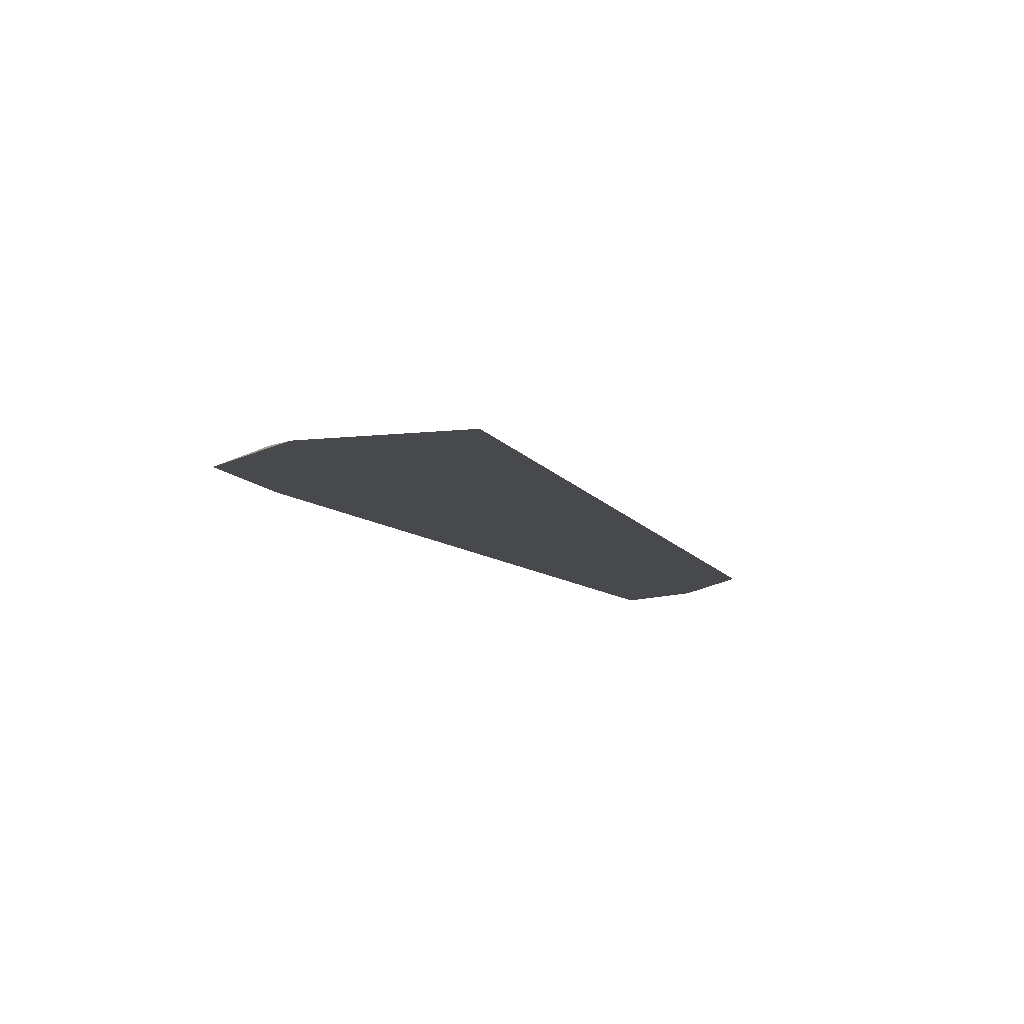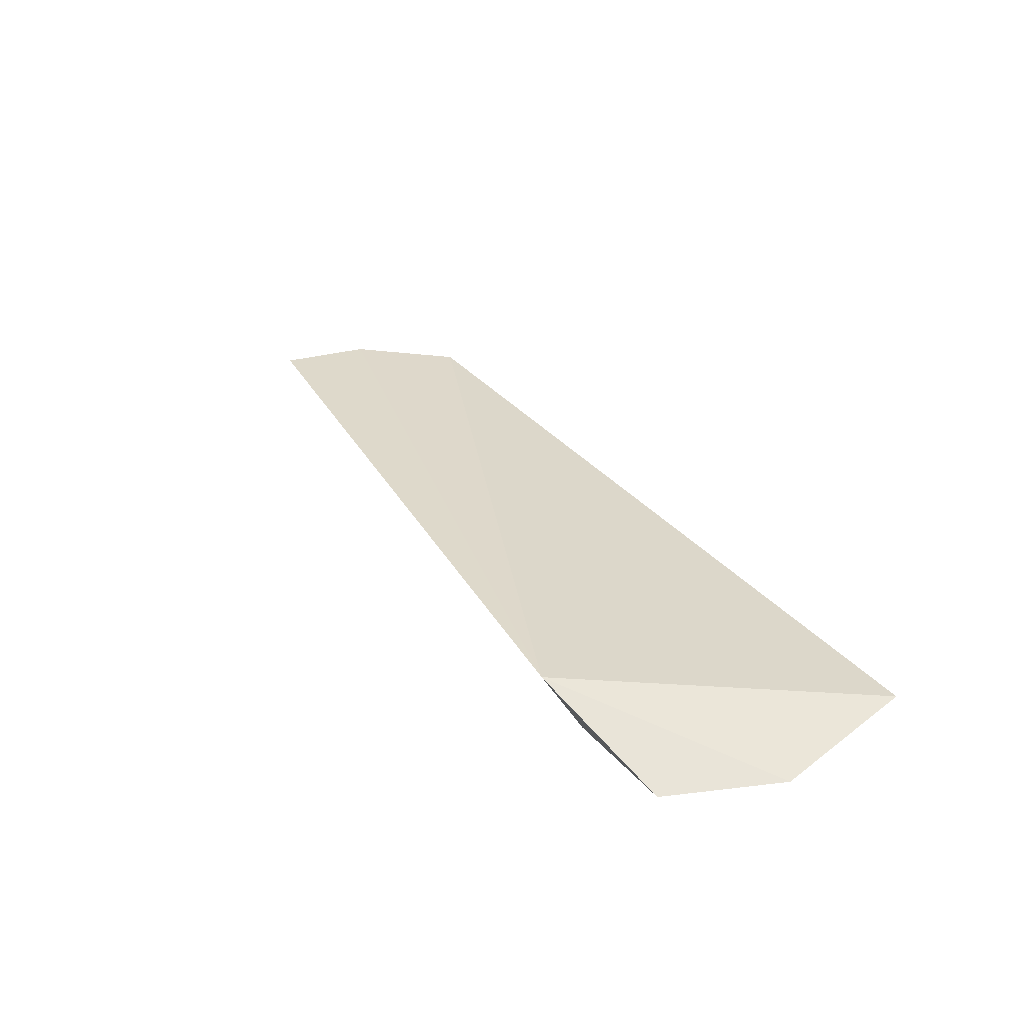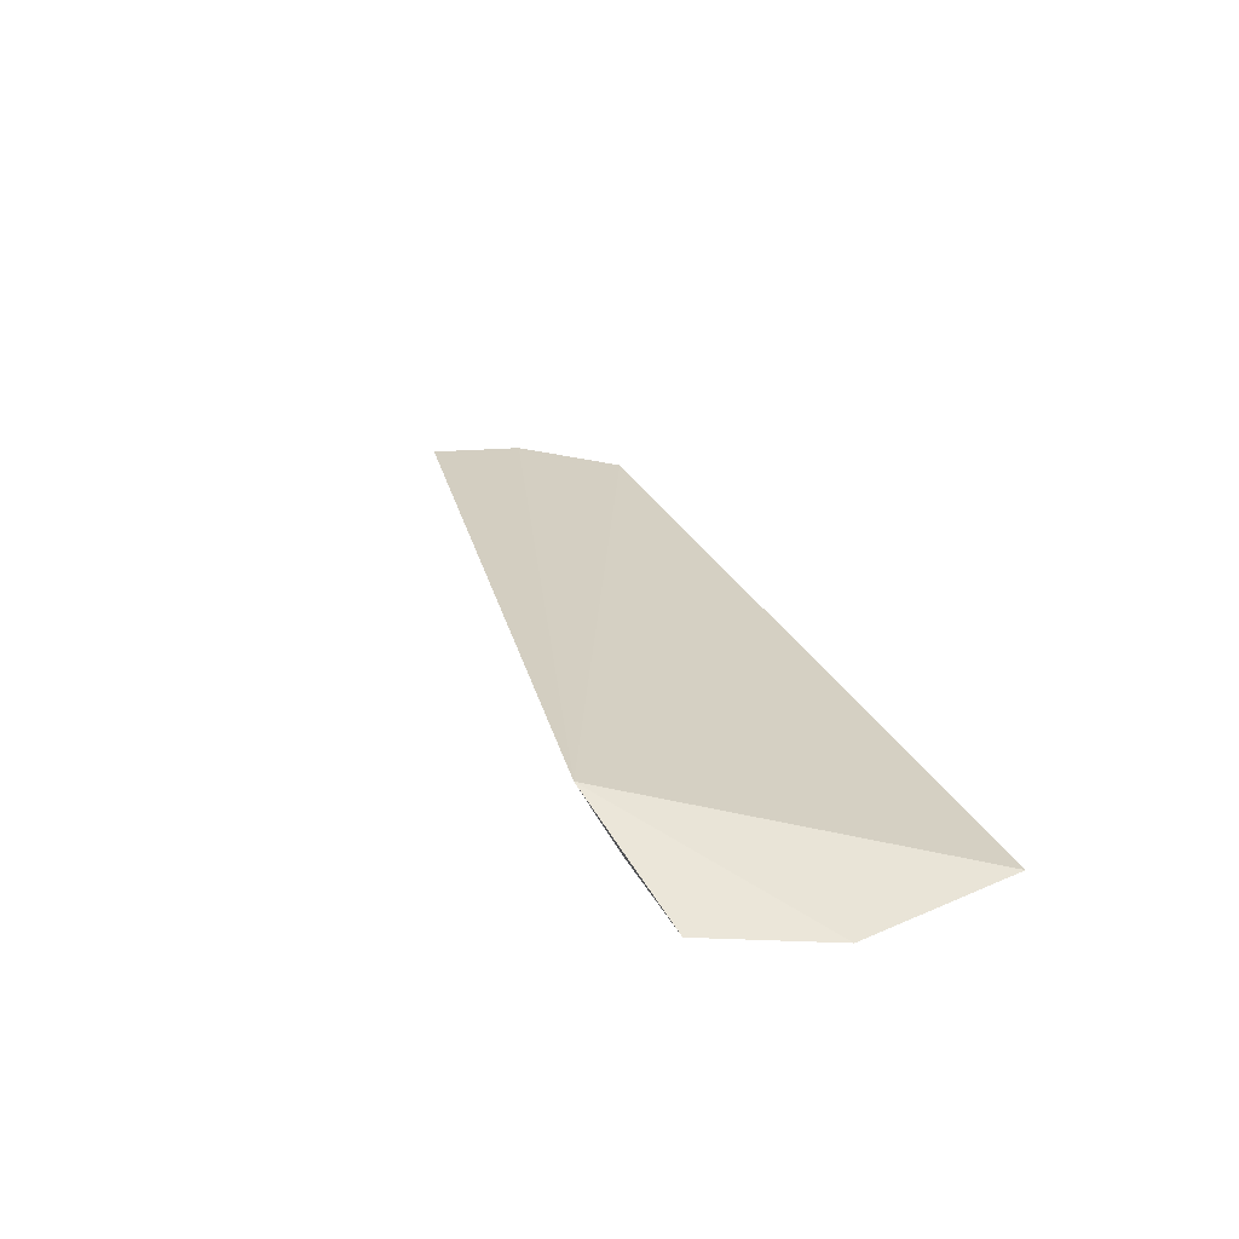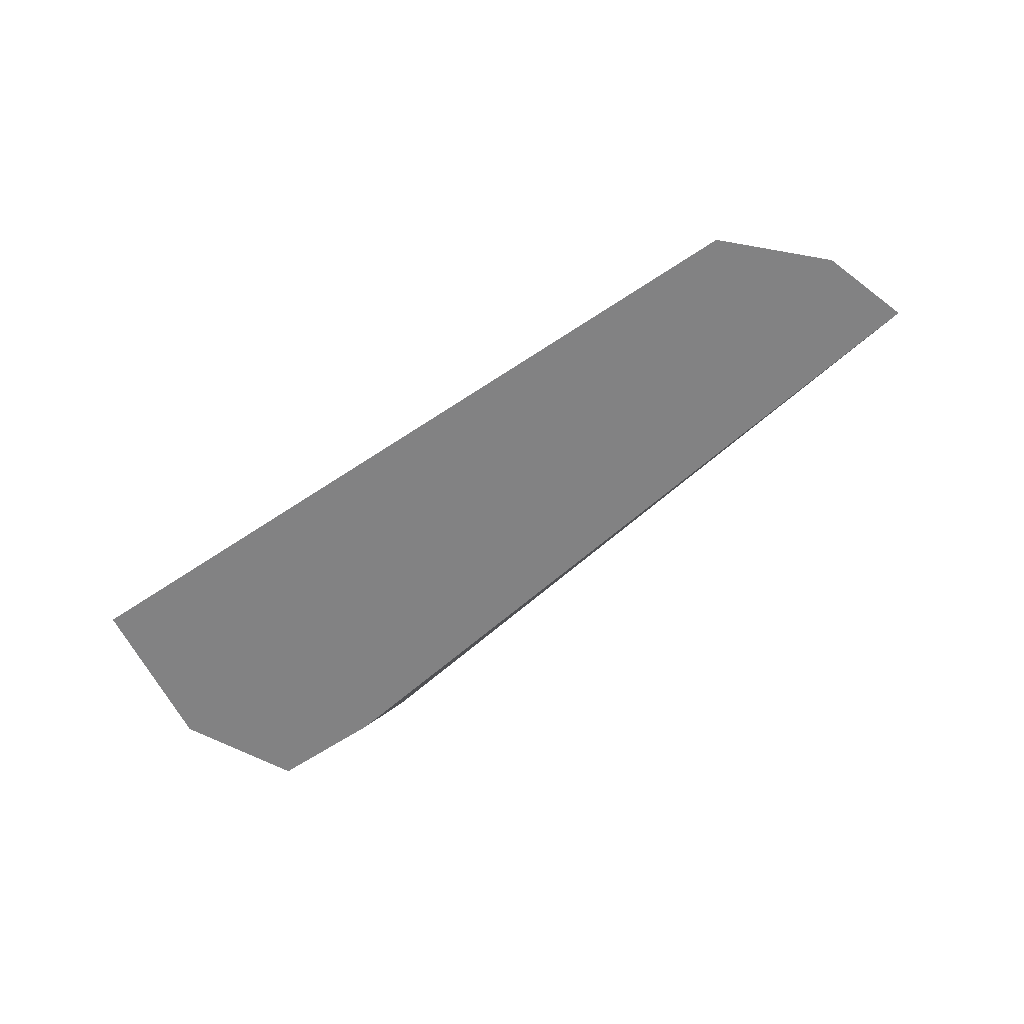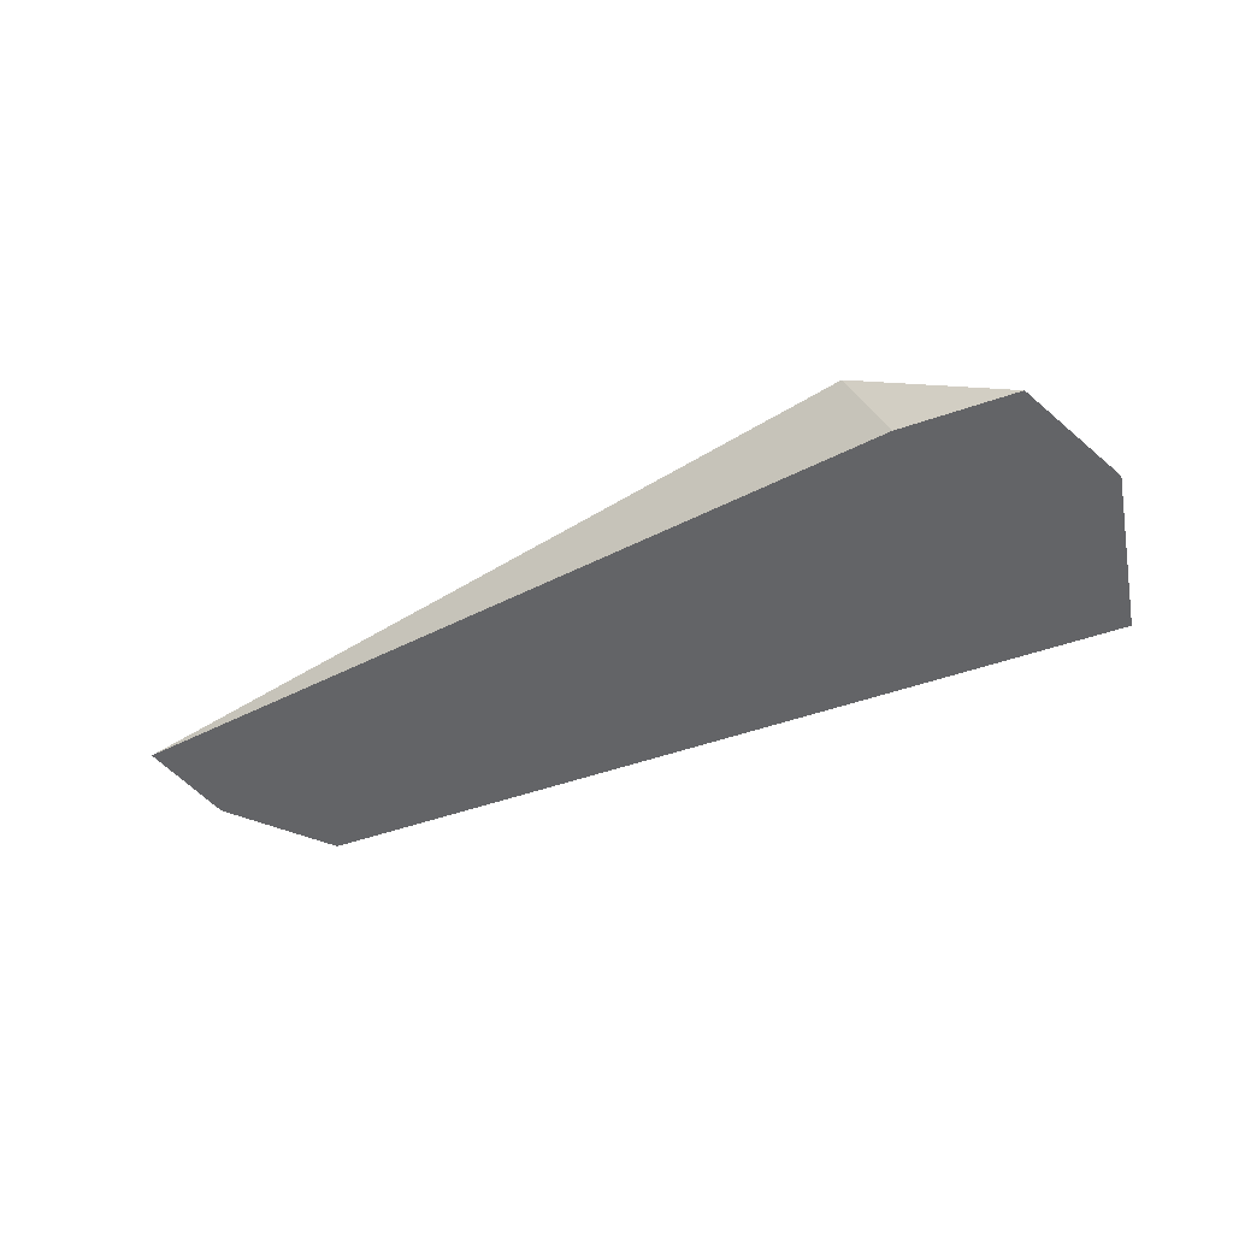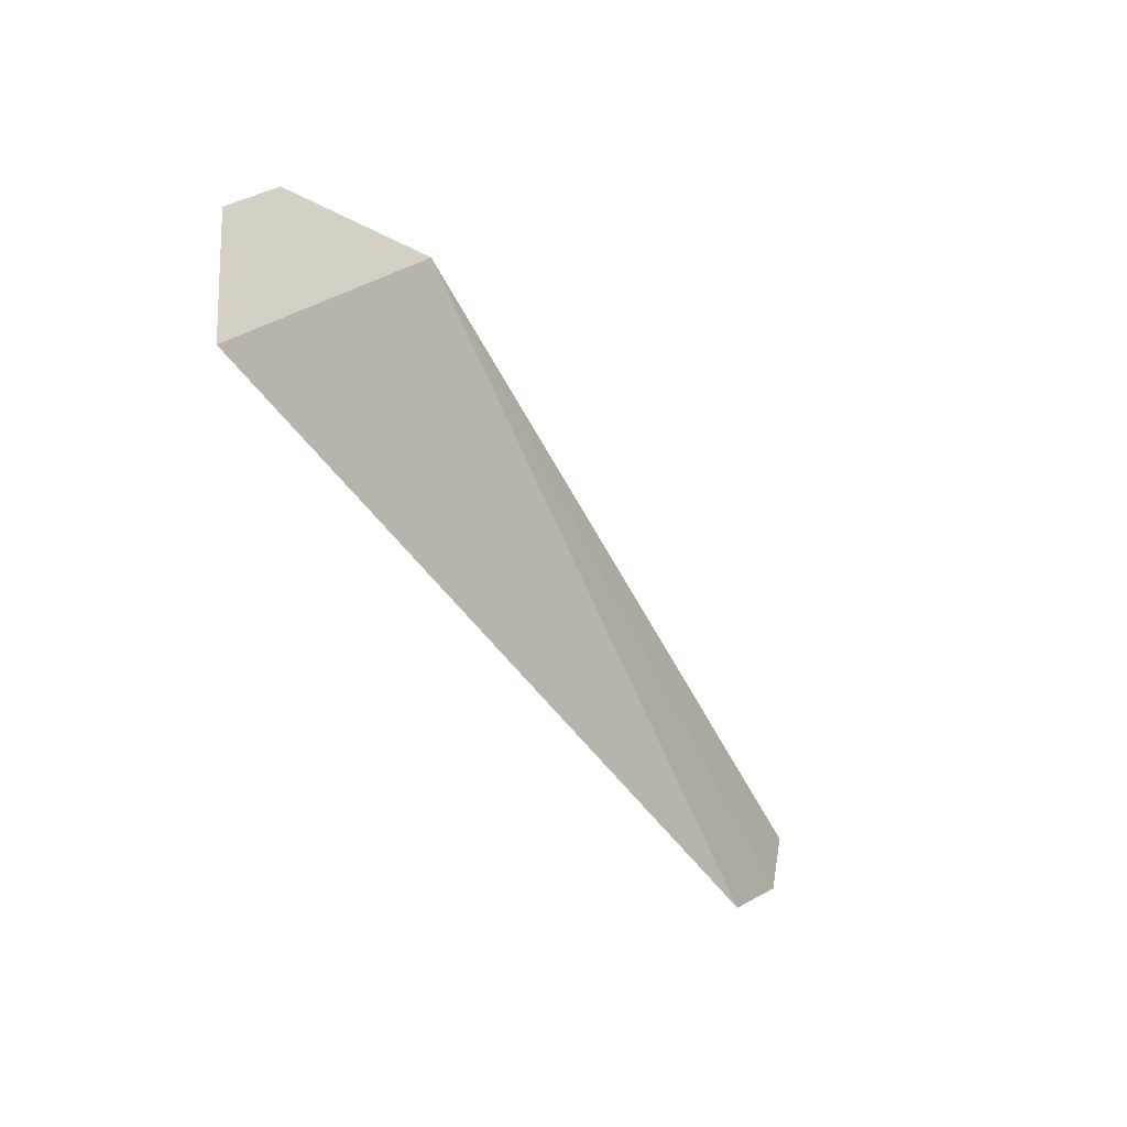
<metadata>
{"format":"obj","ext":"obj","renderer":"f3d","projection":"perspective","resolution":1024,"background":"white","views":[{"elev":-12.1,"azim":-67.5,"up":"+Z"},{"elev":36.3,"azim":-125.5,"up":"+Z"},{"elev":29.8,"azim":-113.5,"up":"+Z"},{"elev":-60.9,"azim":34.5,"up":"+Z"},{"elev":-51.2,"azim":-159.3,"up":"+Z"},{"elev":-49.2,"azim":-56.8,"up":"+Y"}]}
</metadata>
<code>
v 0.04447 -0.00692 0.0257
v 0.04386 -0.008835 0.0257
v 0.02552 -0.004587 0.0257
v 0.02865 -0.003998 0.02693
v 0.02485 -0.01064 0.0257
v 0.02798 -0.004587 0.0257
v 0.04203 -0.01066 0.0257
v 0.02429 -0.007048 0.0257
f 1 2 3
f 2 1 4
f 5 3 2
f 6 1 3
f 6 3 4
f 6 4 1
f 7 5 2
f 7 2 4
f 7 4 5
f 8 5 4
f 8 4 3
f 8 3 5

</code>
